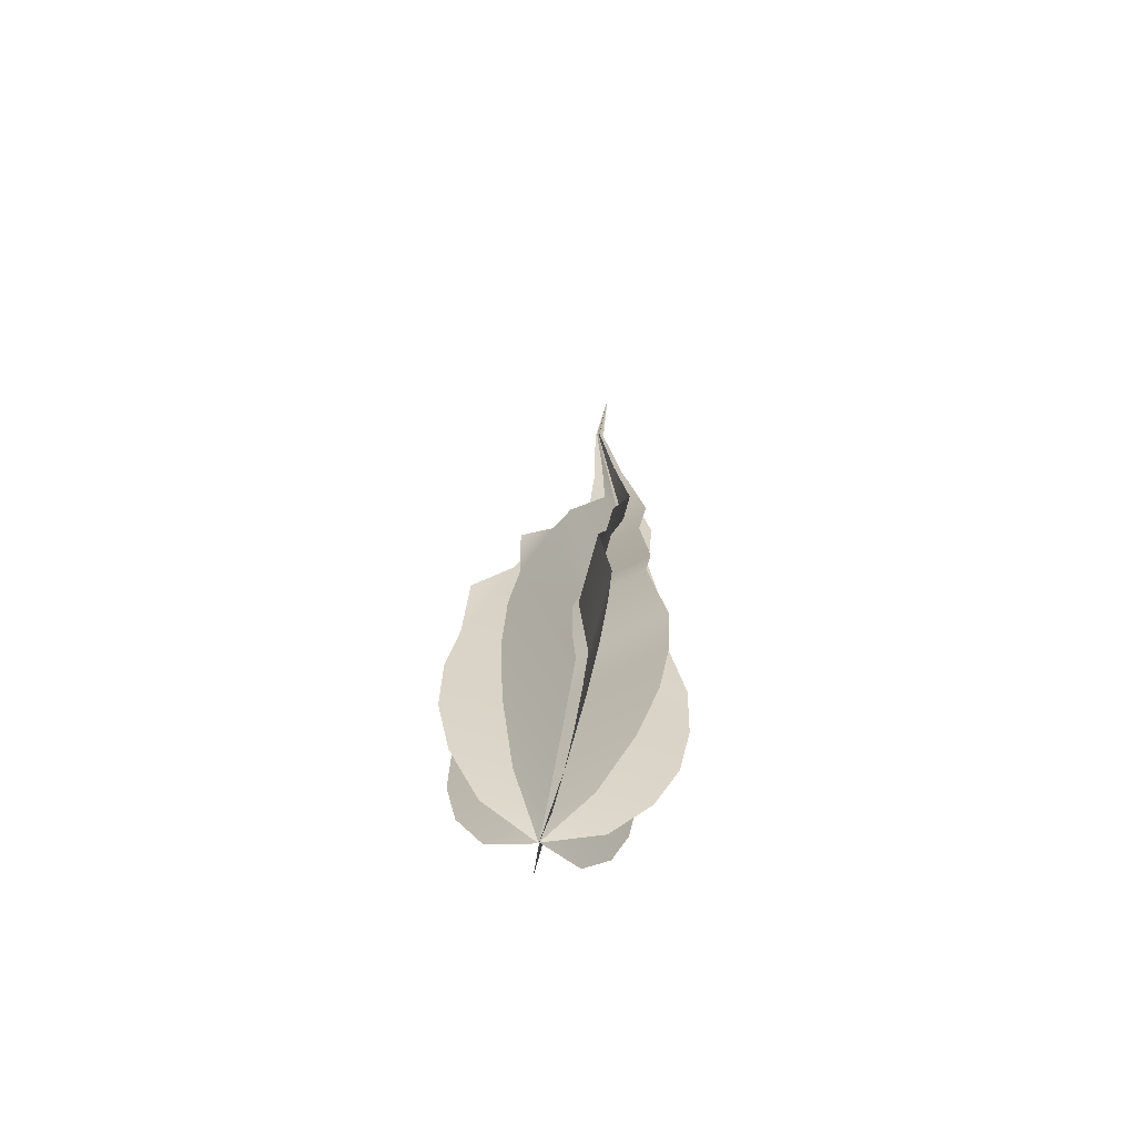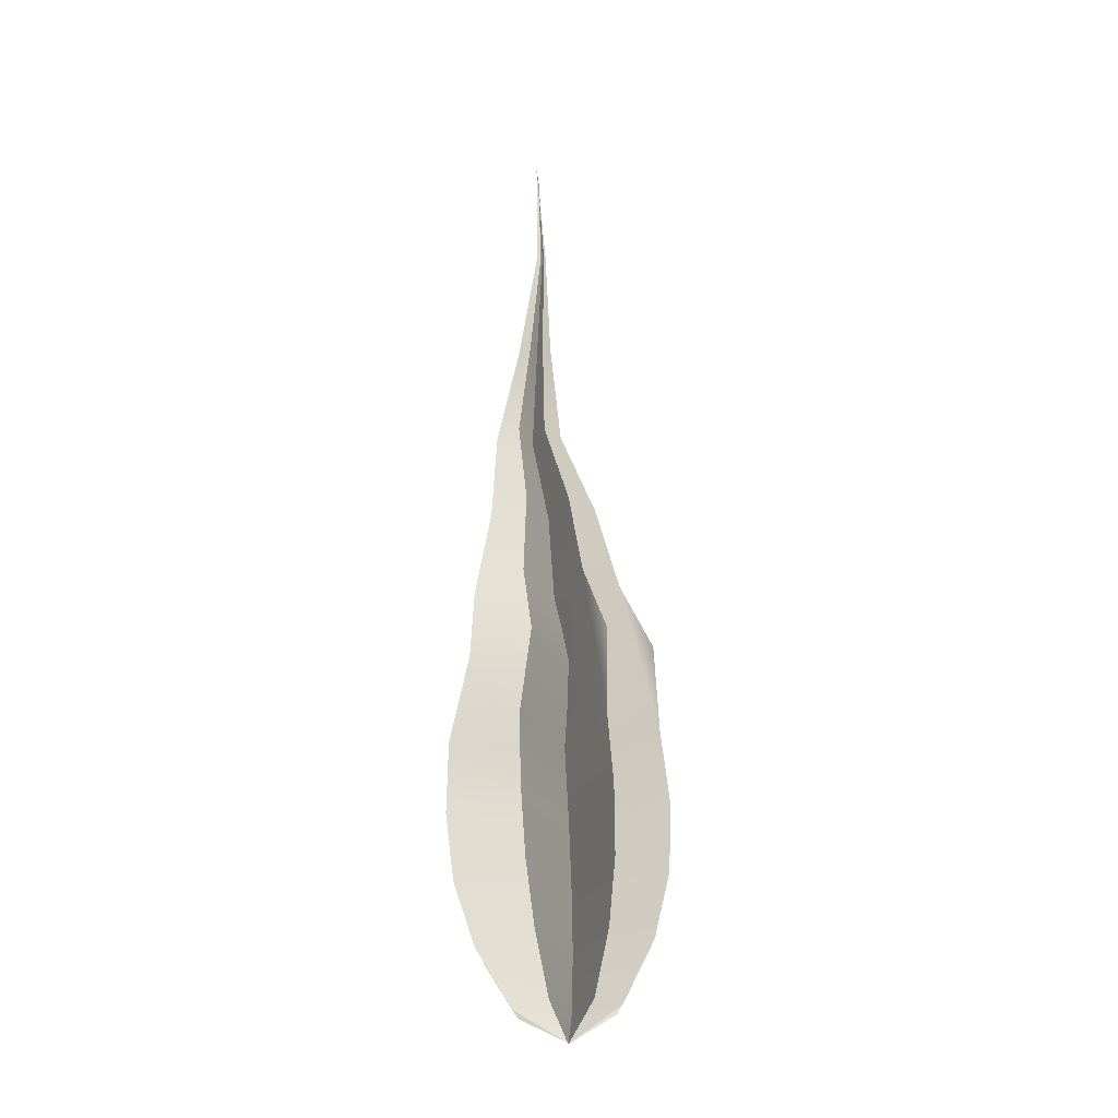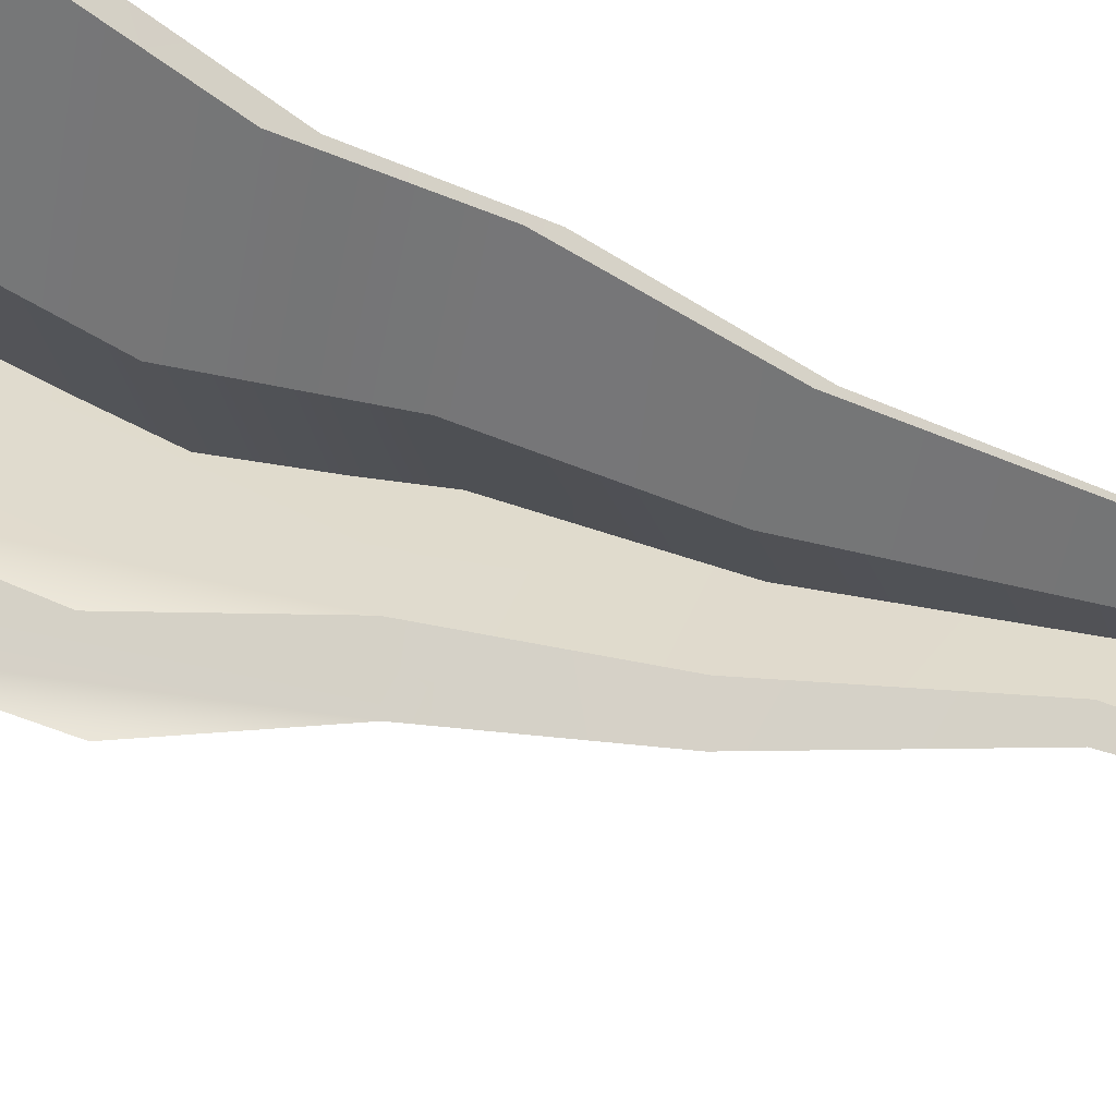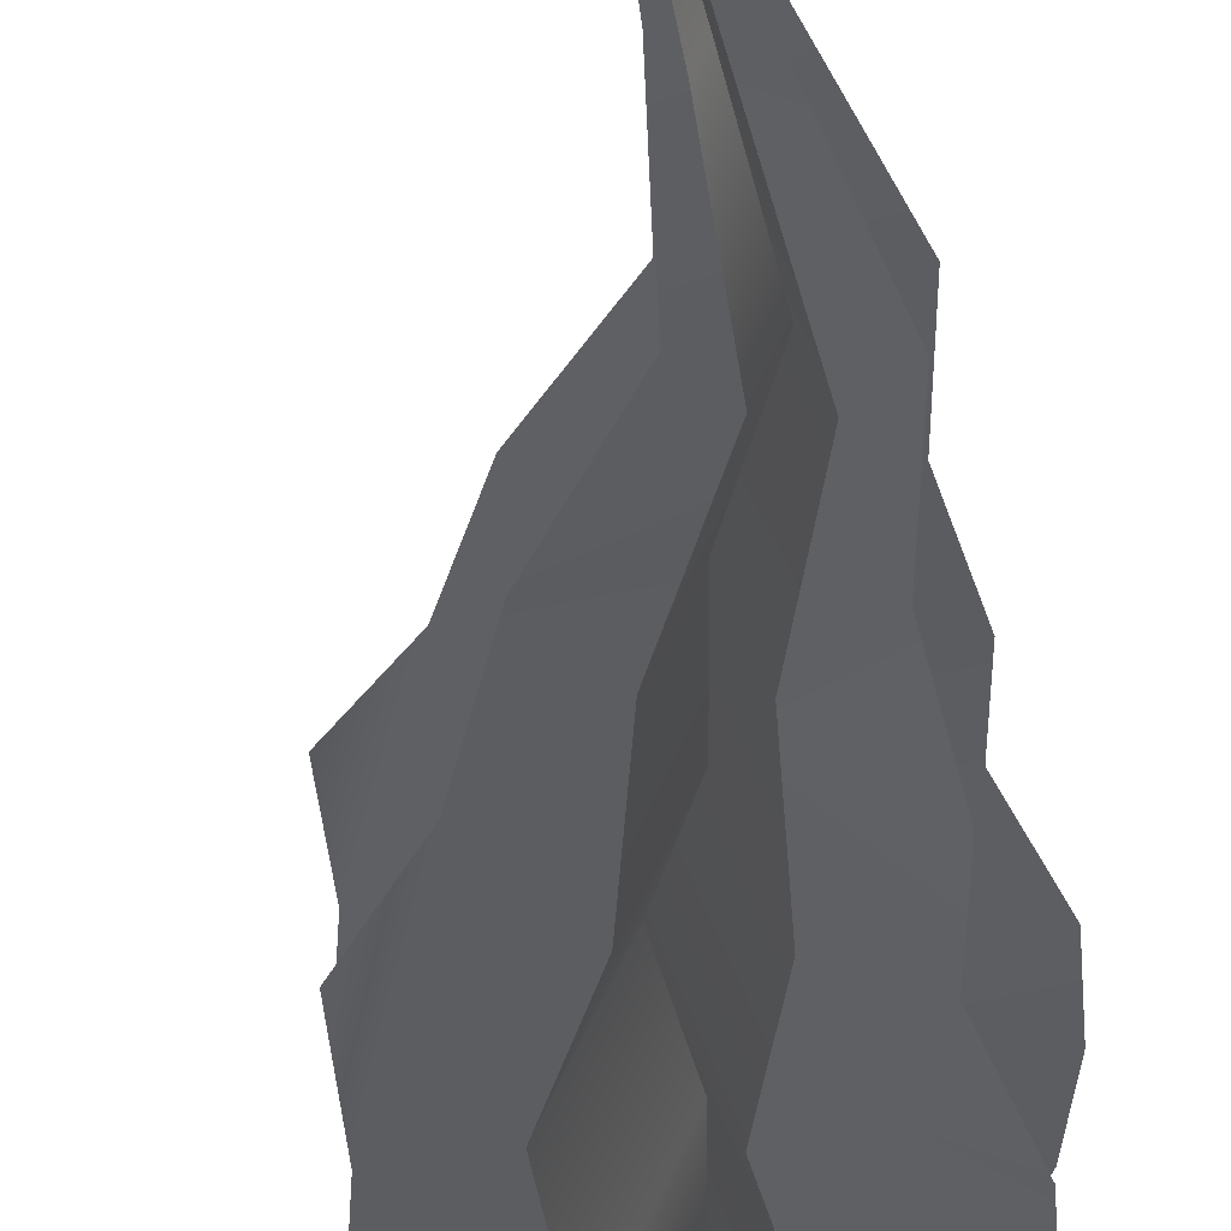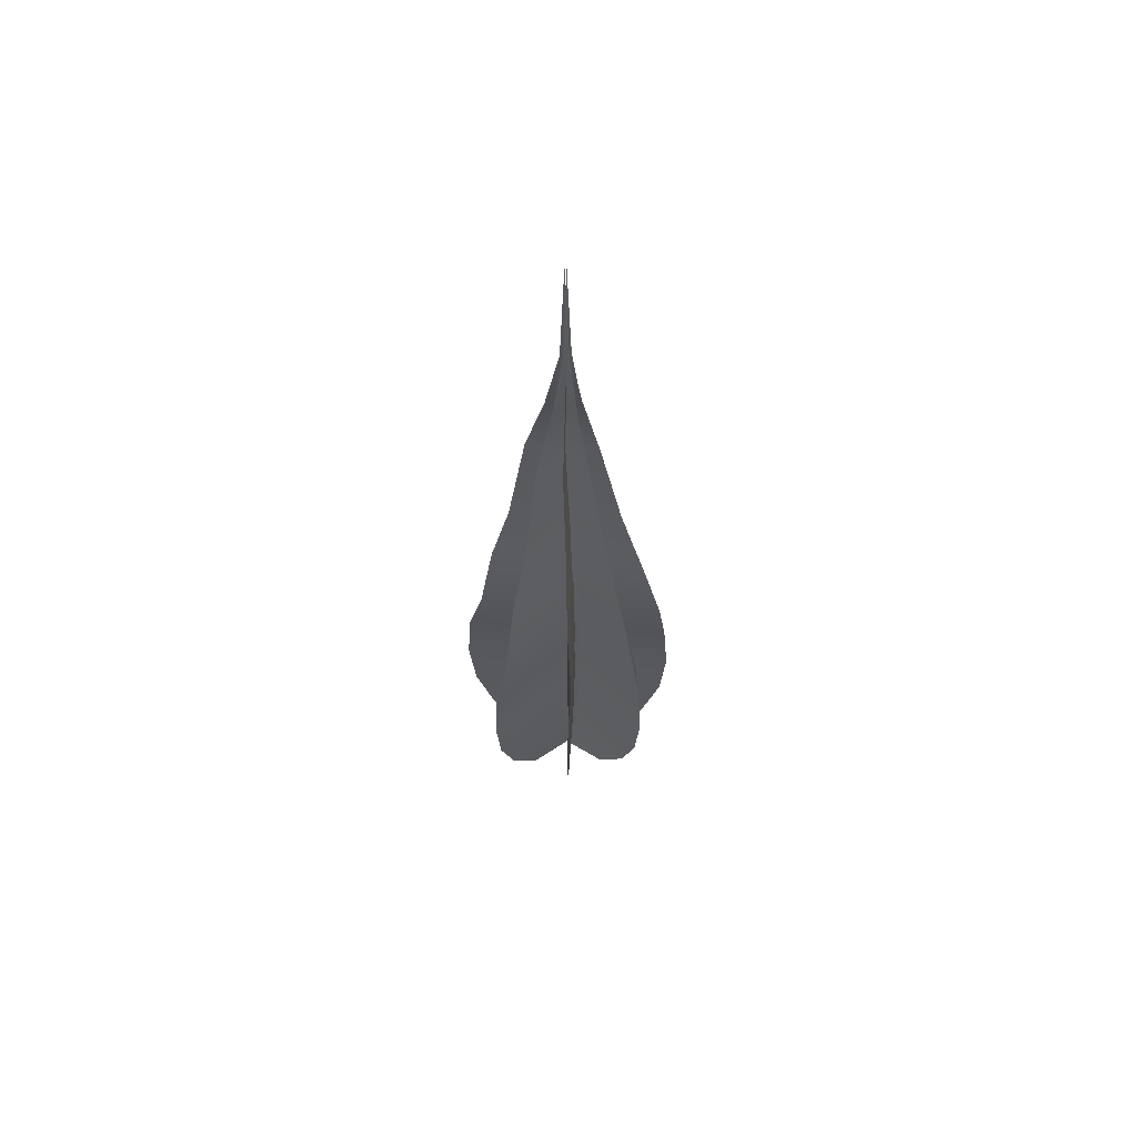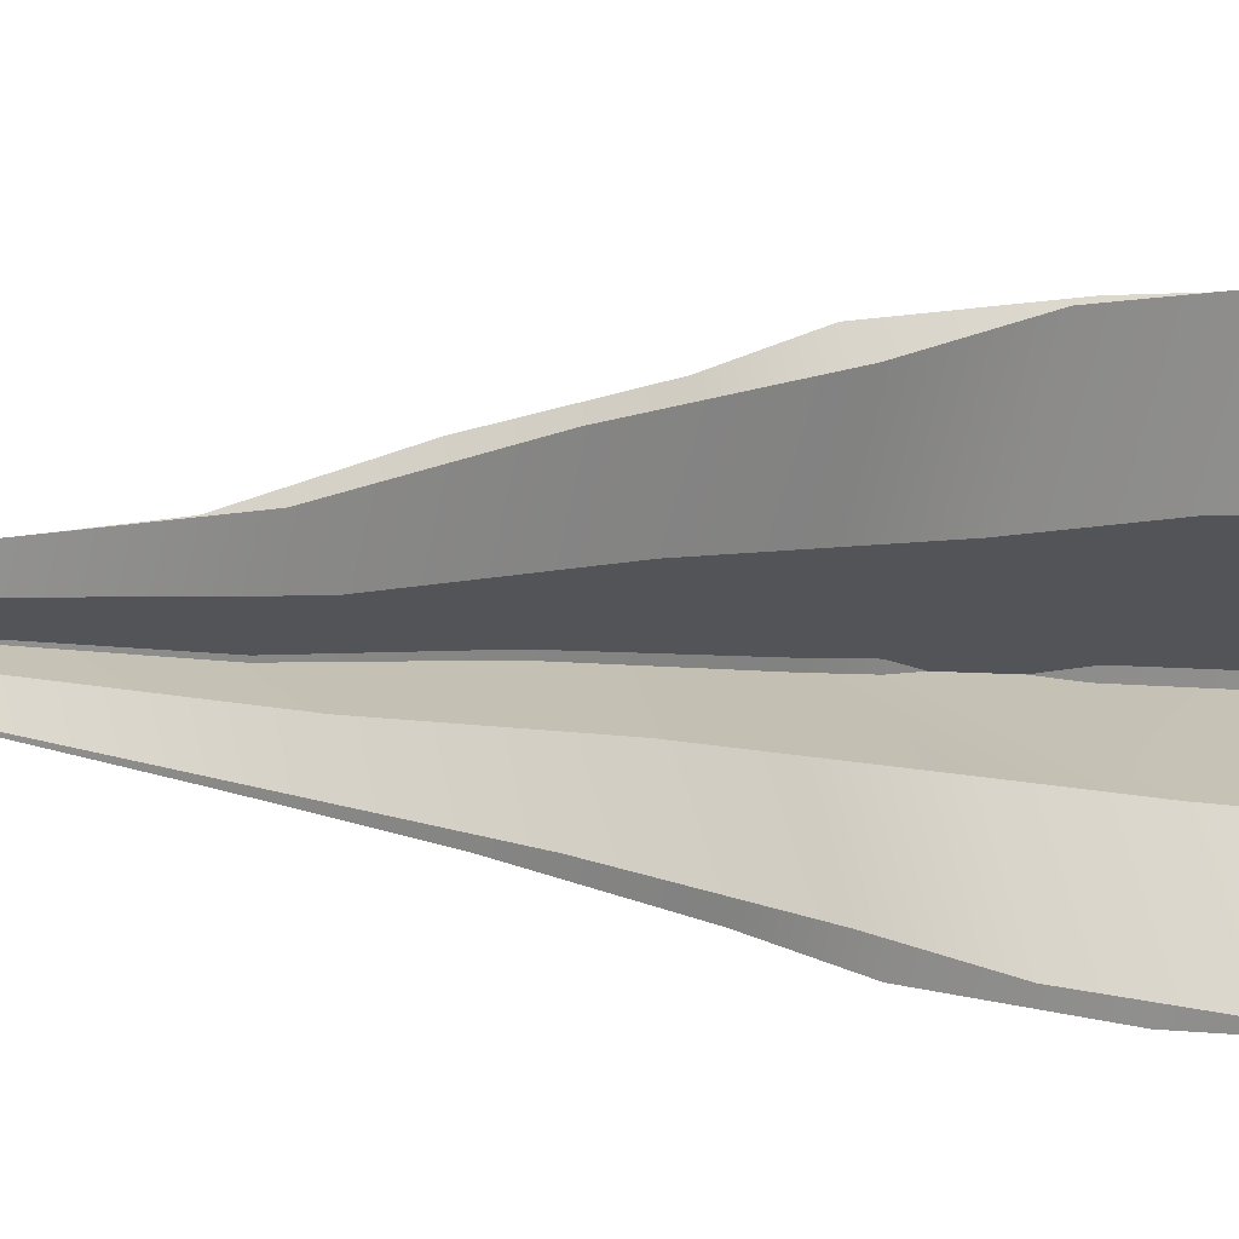
<metadata>
{"format":"obj","ext":"obj","renderer":"f3d","projection":"perspective","resolution":1024,"background":"white","views":[{"elev":-63.0,"azim":-38.2,"up":"+Z"},{"elev":-20.1,"azim":-136.7,"up":"+Z"},{"elev":55.2,"azim":-64.0,"up":"+Y"},{"elev":-34.5,"azim":5.8,"up":"+Y"},{"elev":66.9,"azim":-110.3,"up":"+Z"},{"elev":-3.8,"azim":54.4,"up":"+Y"}]}
</metadata>
<code>
o Flame5t_BezierCurve.011
v 0.0117 1.637 2.963
v 0.01575 1.638 2.965
v 0.01866 1.639 2.969
v 0.02046 1.639 2.973
v 0.02135 1.639 2.978
v 0.02151 1.639 2.984
v 0.01993 1.638 2.99
v 0.02045 1.638 2.996
v 0.01961 1.637 3.003
v 0.0203 1.636 3.01
v 0.01826 1.636 3.018
v 0.01652 1.636 3.026
v 0.01703 1.635 3.036
v 0.008332 1.635 2.965
v 0.006402 1.634 2.97
v 0.00557 1.633 2.974
v 0.005661 1.633 2.979
v 0.006501 1.633 2.985
v 0.006695 1.633 2.991
v 0.009727 1.633 2.997
v 0.01176 1.634 3.003
v 0.01533 1.634 3.011
v 0.01581 1.635 3.018
v 0.01585 1.635 3.027
v 0.01174 1.637 2.963
v 0.01303 1.633 2.965
v 0.01414 1.631 2.969
v 0.01496 1.629 2.973
v 0.01555 1.628 2.978
v 0.01596 1.629 2.984
v 0.01503 1.63 2.99
v 0.01647 1.63 2.996
v 0.01669 1.632 3.003
v 0.01844 1.633 3.01
v 0.01733 1.634 3.018
v 0.01624 1.635 3.026
v 0.01699 1.635 3.036
v 0.01022 1.641 2.965
v 0.009498 1.643 2.97
v 0.009319 1.644 2.974
v 0.009603 1.644 2.979
v 0.01027 1.644 2.985
v 0.01001 1.643 2.991
v 0.01241 1.641 2.997
v 0.01372 1.64 3.003
v 0.01656 1.638 3.011
v 0.0164 1.636 3.018
v 0.01598 1.636 3.027
v 0.01175 1.637 2.963
v 0.0139 1.64 2.965
v 0.01558 1.643 2.969
v 0.0167 1.644 2.974
v 0.01738 1.644 2.979
v 0.01771 1.643 2.984
v 0.01657 1.643 2.991
v 0.01773 1.641 2.996
v 0.01761 1.64 3.003
v 0.01902 1.638 3.01
v 0.01761 1.637 3.018
v 0.01631 1.636 3.026
v 0.01698 1.635 3.036
v 0.01065 1.633 2.965
v 0.0102 1.631 2.969
v 0.01017 1.629 2.974
v 0.0105 1.629 2.979
v 0.01113 1.629 2.984
v 0.01077 1.63 2.991
v 0.01302 1.631 2.996
v 0.01417 1.632 3.003
v 0.01684 1.633 3.01
v 0.01654 1.634 3.018
v 0.01602 1.635 3.026
v 0.0117 1.637 2.963
v 0.01538 1.635 2.964
v 0.01806 1.634 2.969
v 0.01974 1.633 2.973
v 0.02059 1.632 2.978
v 0.02079 1.632 2.983
v 0.01929 1.633 2.99
v 0.01993 1.633 2.996
v 0.01923 1.634 3.003
v 0.02006 1.634 3.01
v 0.01815 1.635 3.018
v 0.01649 1.635 3.026
v 0.01703 1.635 3.036
v 0.008154 1.638 2.965
v 0.00611 1.639 2.97
v 0.005216 1.639 2.975
v 0.005289 1.639 2.98
v 0.006145 1.639 2.985
v 0.006381 1.639 2.991
v 0.009473 1.638 2.997
v 0.01158 1.637 3.003
v 0.01522 1.636 3.011
v 0.01575 1.636 3.018
v 0.01583 1.636 3.027
g Flame5t_BezierCurve.011_None
f 18 7 20
f 45 44 33
f 70 71 59
f 90 79 92
f 1 2 14
f 2 3 14
f 3 4 16
f 4 5 17
f 5 6 18
f 6 7 18
f 7 8 20
f 8 9 20
f 9 10 22
f 10 11 22
f 12 13 24
f 11 12 23
f 22 11 23
f 4 17 16
f 12 24 23
f 22 21 9
f 21 20 9
f 5 18 17
f 16 15 3
f 15 14 3
f 20 19 18
f 25 26 38
f 26 27 38
f 27 28 39
f 28 29 40
f 39 28 40
f 29 30 42
f 30 31 42
f 31 32 44
f 32 33 44
f 33 34 46
f 34 35 46
f 36 37 48
f 35 36 47
f 46 35 47
f 39 38 27
f 41 40 29
f 44 43 31
f 43 42 31
f 42 41 29
f 36 48 47
f 46 45 33
f 51 50 62
f 50 49 62
f 62 63 51
f 63 64 52
f 64 65 52
f 65 66 54
f 66 67 55
f 68 69 57
f 69 70 57
f 66 55 54
f 67 68 55
f 52 51 63
f 54 53 65
f 53 52 65
f 57 56 68
f 56 55 68
f 59 58 70
f 58 57 70
f 72 61 60
f 72 60 71
f 60 59 71
f 73 74 86
f 74 75 86
f 75 76 88
f 76 77 89
f 77 78 90
f 78 79 90
f 79 80 92
f 80 81 92
f 81 82 94
f 82 83 94
f 84 85 96
f 83 84 95
f 94 83 95
f 76 89 88
f 84 96 95
f 94 93 81
f 93 92 81
f 77 90 89
f 88 87 75
f 87 86 75
f 92 91 90

</code>
